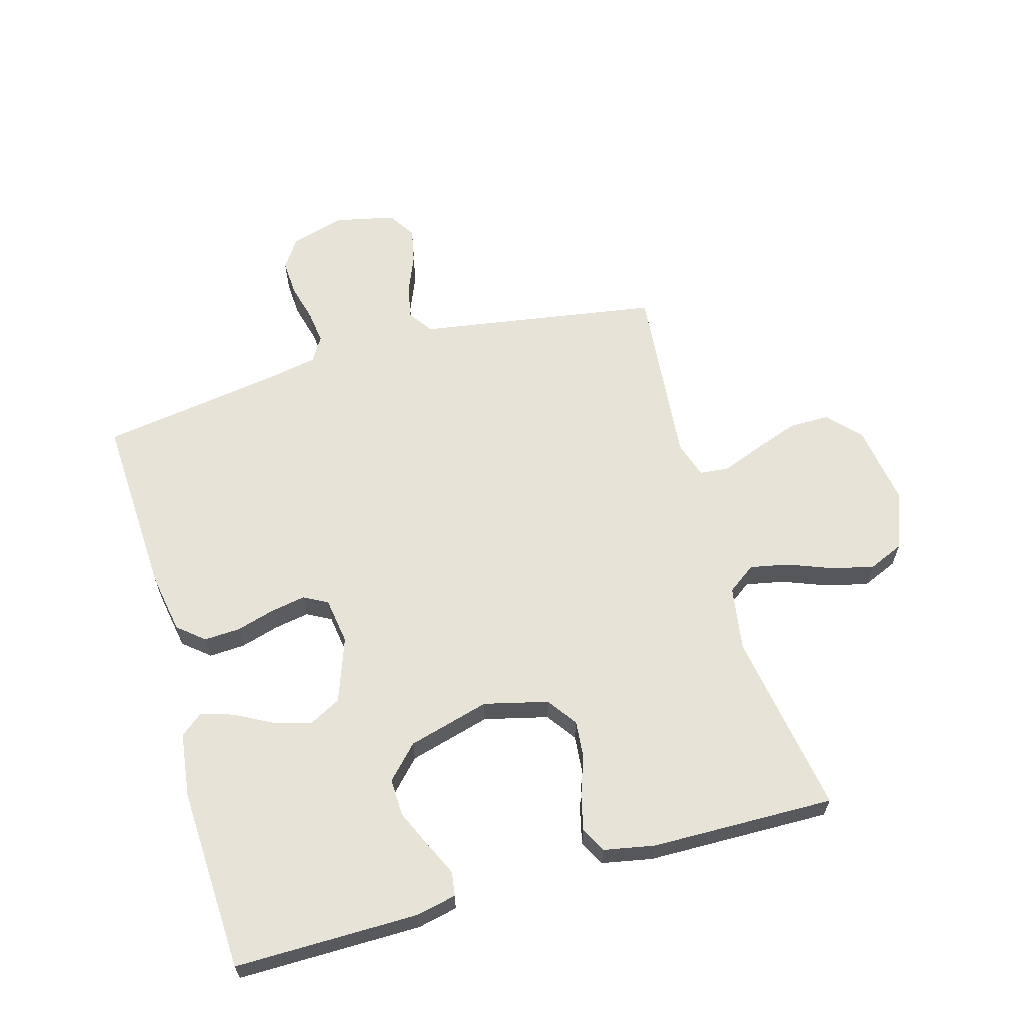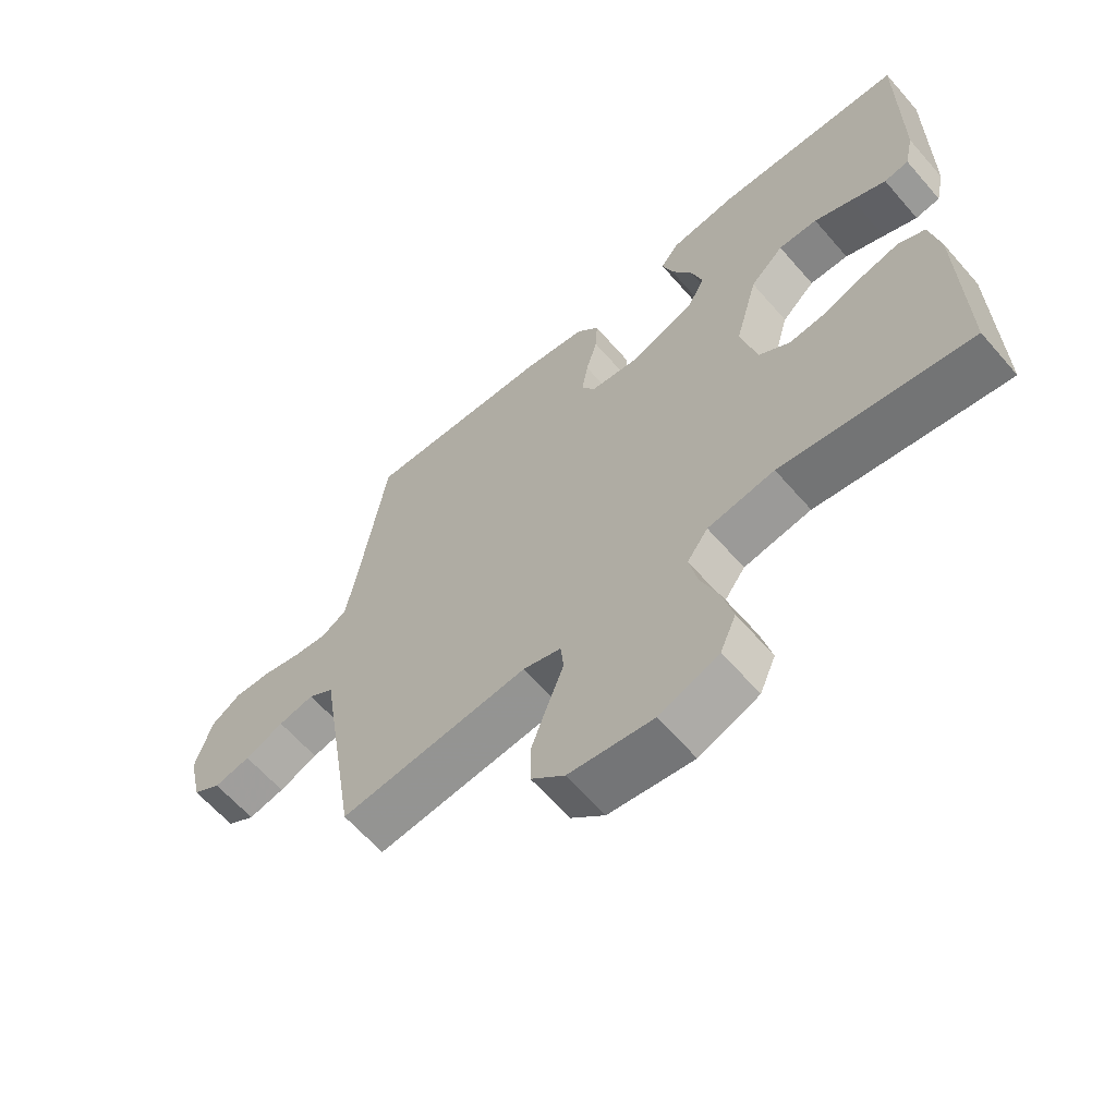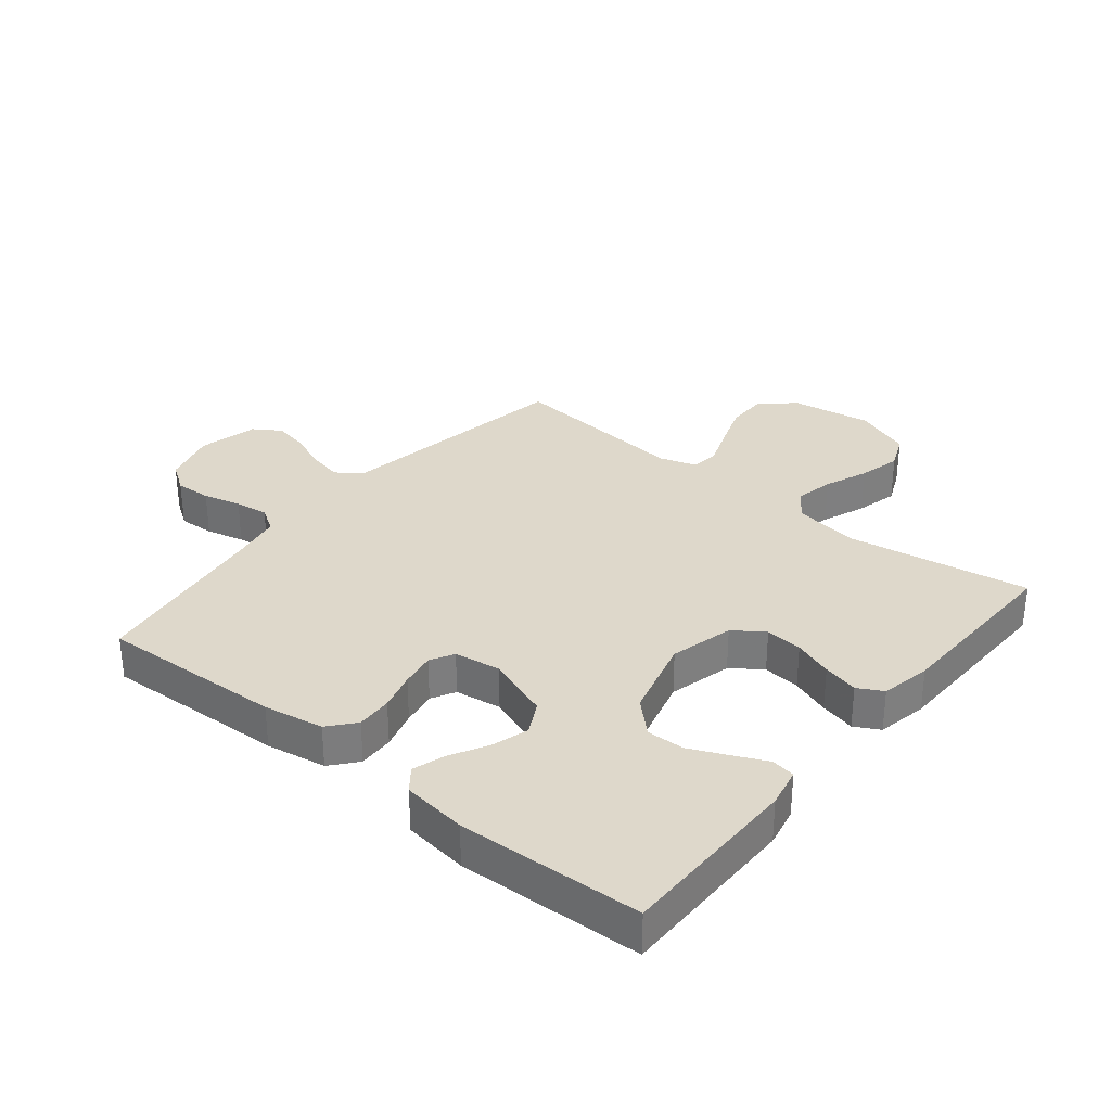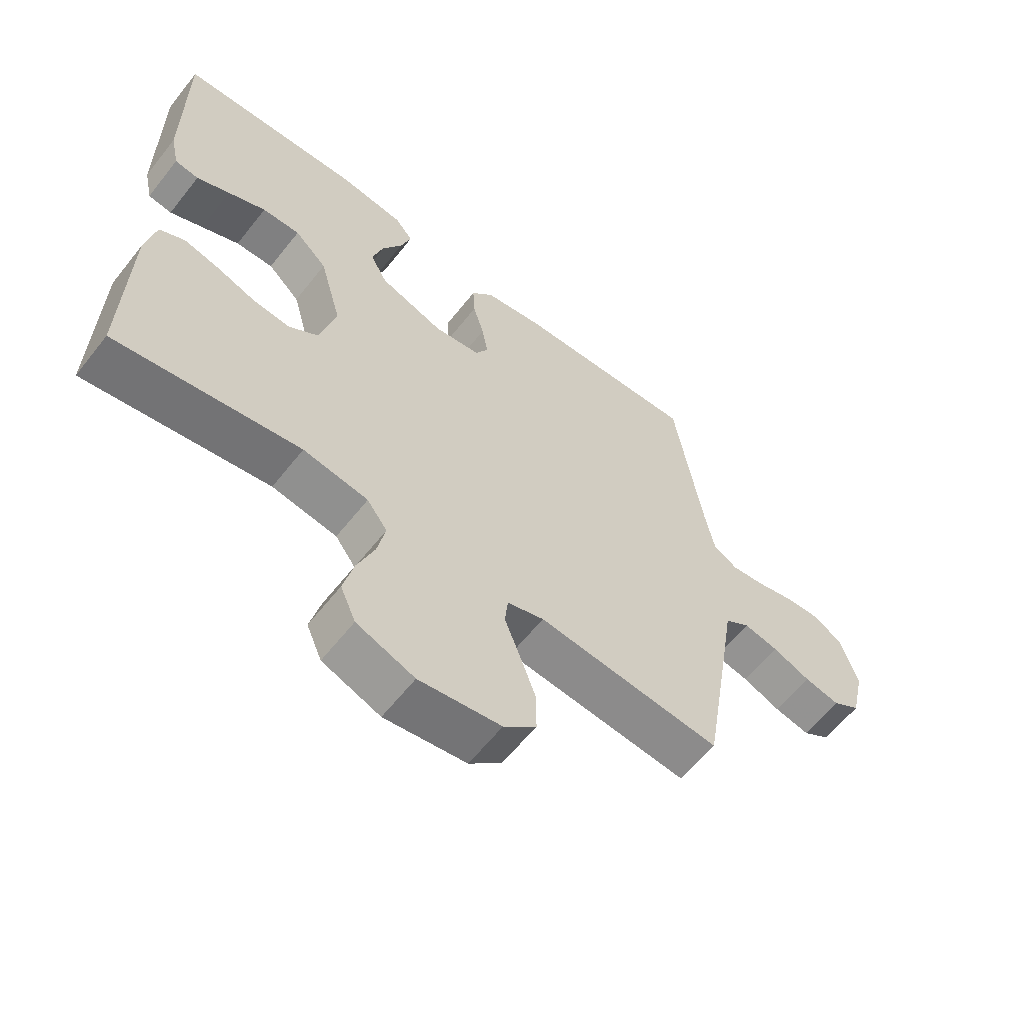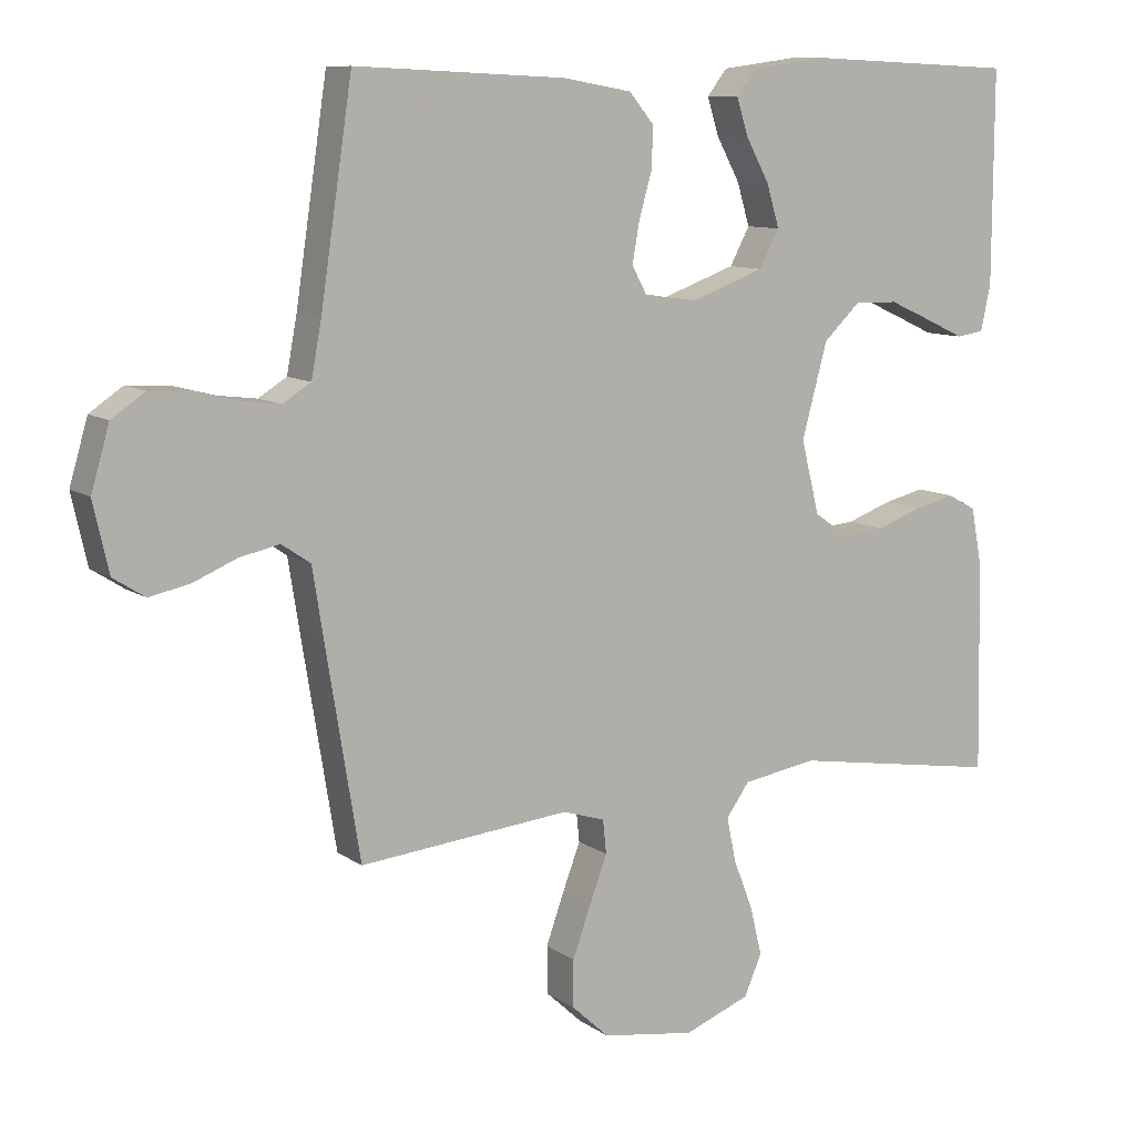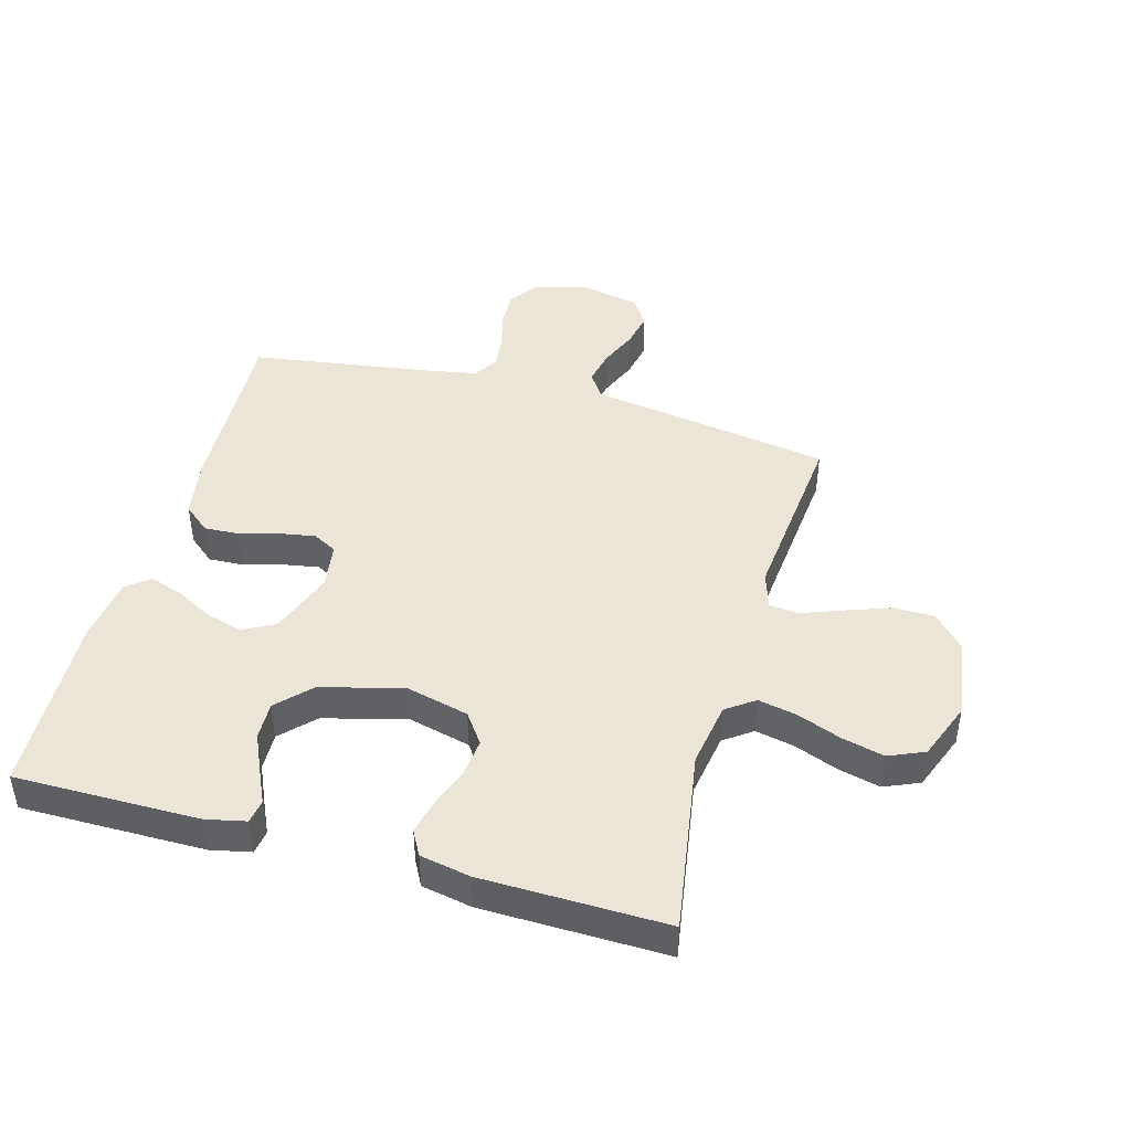
<metadata>
{"format":"obj","ext":"obj","renderer":"f3d","projection":"perspective","resolution":1024,"background":"white","views":[{"elev":62.7,"azim":74.0,"up":"+Y"},{"elev":-63.0,"azim":41.0,"up":"+Z"},{"elev":31.6,"azim":39.2,"up":"+Y"},{"elev":-61.2,"azim":141.8,"up":"+Z"},{"elev":9.9,"azim":-30.9,"up":"+Z"},{"elev":44.3,"azim":105.6,"up":"+Y"}]}
</metadata>
<code>
v -0.5 0.07 -0.5
v -0.549 0.07 -0.2
v -0.564 0.07 -0.105
v -0.605 0.07 -0.077
v -0.662 0.07 -0.089
v -0.724 0.07 -0.115
v -0.782 0.07 -0.127
v -0.827 0.07 -0.098
v -0.849 0.07 0
v -0.823 0.07 0.089
v -0.776 0.07 0.121
v -0.717 0.07 0.118
v -0.655 0.07 0.102
v -0.6 0.07 0.095
v -0.56 0.07 0.12
v -0.545 0.07 0.2
v -0.5 0.07 0.5
v -0.2 0.07 0.486
v -0.102 0.07 0.469
v -0.066 0.07 0.426
v -0.069 0.07 0.367
v -0.087 0.07 0.304
v -0.097 0.07 0.247
v -0.076 0.07 0.208
v 0 0.07 0.197
v 0.105 0.07 0.235
v 0.133 0.07 0.288
v 0.115 0.07 0.348
v 0.082 0.07 0.409
v 0.065 0.07 0.462
v 0.094 0.07 0.499
v 0.2 0.07 0.513
v 0.5 0.07 0.5
v 0.499 0.07 0.2
v 0.485 0.07 0.135
v 0.446 0.07 0.129
v 0.392 0.07 0.154
v 0.33 0.07 0.182
v 0.268 0.07 0.184
v 0.215 0.07 0.133
v 0.179 0.07 0
v 0.205 0.07 -0.104
v 0.254 0.07 -0.139
v 0.315 0.07 -0.133
v 0.379 0.07 -0.11
v 0.437 0.07 -0.096
v 0.478 0.07 -0.118
v 0.494 0.07 -0.2
v 0.5 0.07 -0.5
v 0.2 0.07 -0.452
v 0.094 0.07 -0.469
v 0.061 0.07 -0.515
v 0.074 0.07 -0.578
v 0.102 0.07 -0.65
v 0.119 0.07 -0.719
v 0.094 0.07 -0.777
v 0 0.07 -0.813
v -0.133 0.07 -0.793
v -0.186 0.07 -0.744
v -0.186 0.07 -0.677
v -0.16 0.07 -0.604
v -0.135 0.07 -0.538
v -0.14 0.07 -0.49
v -0.2 0.07 -0.471
v -0.5 0 -0.5
v -0.549 0 -0.2
v -0.564 0 -0.105
v -0.605 0 -0.077
v -0.662 0 -0.089
v -0.724 0 -0.115
v -0.782 0 -0.127
v -0.827 0 -0.098
v -0.849 0 0
v -0.823 0 0.089
v -0.776 0 0.121
v -0.717 0 0.118
v -0.655 0 0.102
v -0.6 0 0.095
v -0.56 0 0.12
v -0.545 0 0.2
v -0.5 0 0.5
v -0.2 0 0.486
v -0.102 0 0.469
v -0.066 0 0.426
v -0.069 0 0.367
v -0.087 0 0.304
v -0.097 0 0.247
v -0.076 0 0.208
v 0 0 0.197
v 0.105 0 0.235
v 0.133 0 0.288
v 0.115 0 0.348
v 0.082 0 0.409
v 0.065 0 0.462
v 0.094 0 0.499
v 0.2 0 0.513
v 0.5 0 0.5
v 0.499 0 0.2
v 0.485 0 0.135
v 0.446 0 0.129
v 0.392 0 0.154
v 0.33 0 0.182
v 0.268 0 0.184
v 0.215 0 0.133
v 0.179 0 0
v 0.205 0 -0.104
v 0.254 0 -0.139
v 0.315 0 -0.133
v 0.379 0 -0.11
v 0.437 0 -0.096
v 0.478 0 -0.118
v 0.494 0 -0.2
v 0.5 0 -0.5
v 0.2 0 -0.452
v 0.094 0 -0.469
v 0.061 0 -0.515
v 0.074 0 -0.578
v 0.102 0 -0.65
v 0.119 0 -0.719
v 0.094 0 -0.777
v 0 0 -0.813
v -0.133 0 -0.793
v -0.186 0 -0.744
v -0.186 0 -0.677
v -0.16 0 -0.604
v -0.135 0 -0.538
v -0.14 0 -0.49
v -0.2 0 -0.471
f 59 60 61 62
f 57 58 59 62
f 57 62 63
f 56 57 63
f 53 54 55 56
f 52 53 56 63
f 51 52 63 64
f 47 48 49 50
f 47 50 51 64
f 44 45 46 47
f 43 44 47 64
f 34 35 36 37
f 34 37 38
f 33 34 38 39
f 28 29 30 31
f 27 28 31 32
f 19 20 21 22
f 19 22 23
f 16 17 18 19
f 15 16 19 23
f 14 15 23 24
f 10 11 12 13
f 10 13 14
f 9 10 14
f 5 6 7 8
f 4 5 8 9
f 64 1 2 3
f 42 43 64 3
f 32 33 39 40
f 27 32 40 41
f 26 27 41
f 25 26 41 42
f 4 9 14 24
f 24 25 42
f 3 4 24 42
f 126 125 124 123
f 126 123 122 121
f 127 126 121
f 127 121 120
f 120 119 118 117
f 127 120 117 116
f 128 127 116 115
f 114 113 112 111
f 128 115 114 111
f 111 110 109 108
f 128 111 108 107
f 101 100 99 98
f 102 101 98
f 103 102 98 97
f 95 94 93 92
f 96 95 92 91
f 86 85 84 83
f 87 86 83
f 83 82 81 80
f 87 83 80 79
f 88 87 79 78
f 77 76 75 74
f 78 77 74
f 78 74 73
f 72 71 70 69
f 73 72 69 68
f 67 66 65 128
f 67 128 107 106
f 104 103 97 96
f 105 104 96 91
f 105 91 90
f 106 105 90 89
f 88 78 73 68
f 106 89 88
f 106 88 68 67
f 1 65 66 2
f 2 66 67 3
f 3 67 68 4
f 4 68 69 5
f 5 69 70 6
f 6 70 71 7
f 7 71 72 8
f 8 72 73 9
f 9 73 74 10
f 10 74 75 11
f 11 75 76 12
f 12 76 77 13
f 13 77 78 14
f 14 78 79 15
f 15 79 80 16
f 16 80 81 17
f 17 81 82 18
f 18 82 83 19
f 19 83 84 20
f 20 84 85 21
f 21 85 86 22
f 22 86 87 23
f 23 87 88 24
f 24 88 89 25
f 25 89 90 26
f 26 90 91 27
f 27 91 92 28
f 28 92 93 29
f 29 93 94 30
f 30 94 95 31
f 31 95 96 32
f 32 96 97 33
f 33 97 98 34
f 34 98 99 35
f 35 99 100 36
f 36 100 101 37
f 37 101 102 38
f 38 102 103 39
f 39 103 104 40
f 40 104 105 41
f 41 105 106 42
f 42 106 107 43
f 43 107 108 44
f 44 108 109 45
f 45 109 110 46
f 46 110 111 47
f 47 111 112 48
f 48 112 113 49
f 49 113 114 50
f 50 114 115 51
f 51 115 116 52
f 52 116 117 53
f 53 117 118 54
f 54 118 119 55
f 55 119 120 56
f 56 120 121 57
f 57 121 122 58
f 58 122 123 59
f 59 123 124 60
f 60 124 125 61
f 61 125 126 62
f 62 126 127 63
f 63 127 128 64
f 64 128 65 1

</code>
